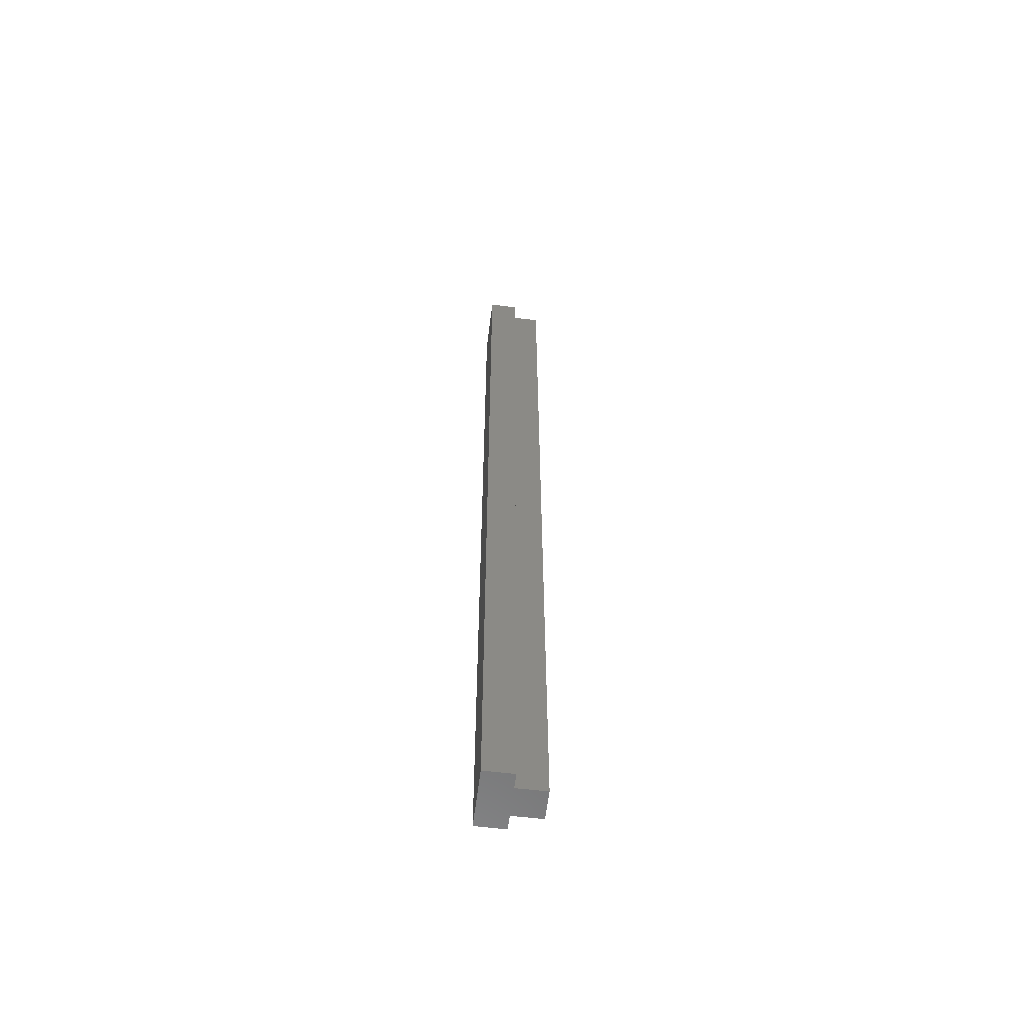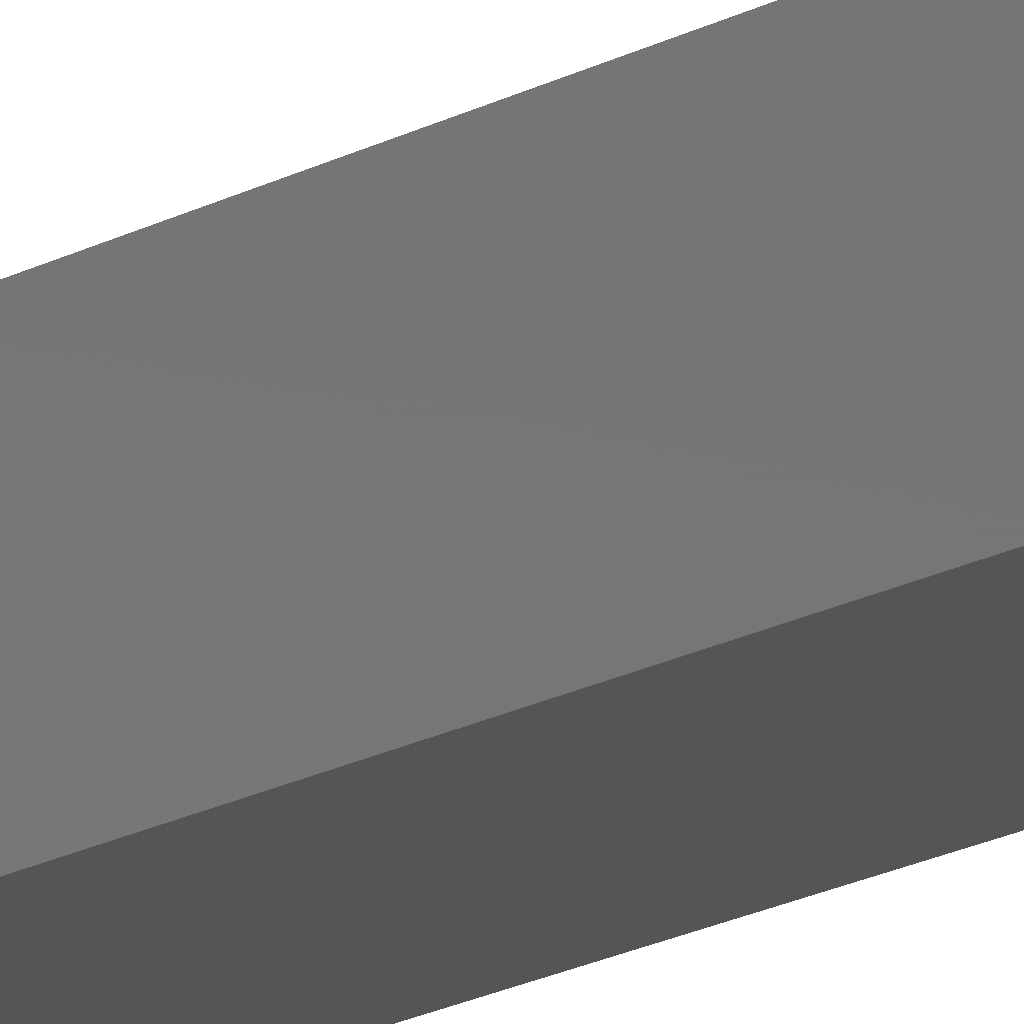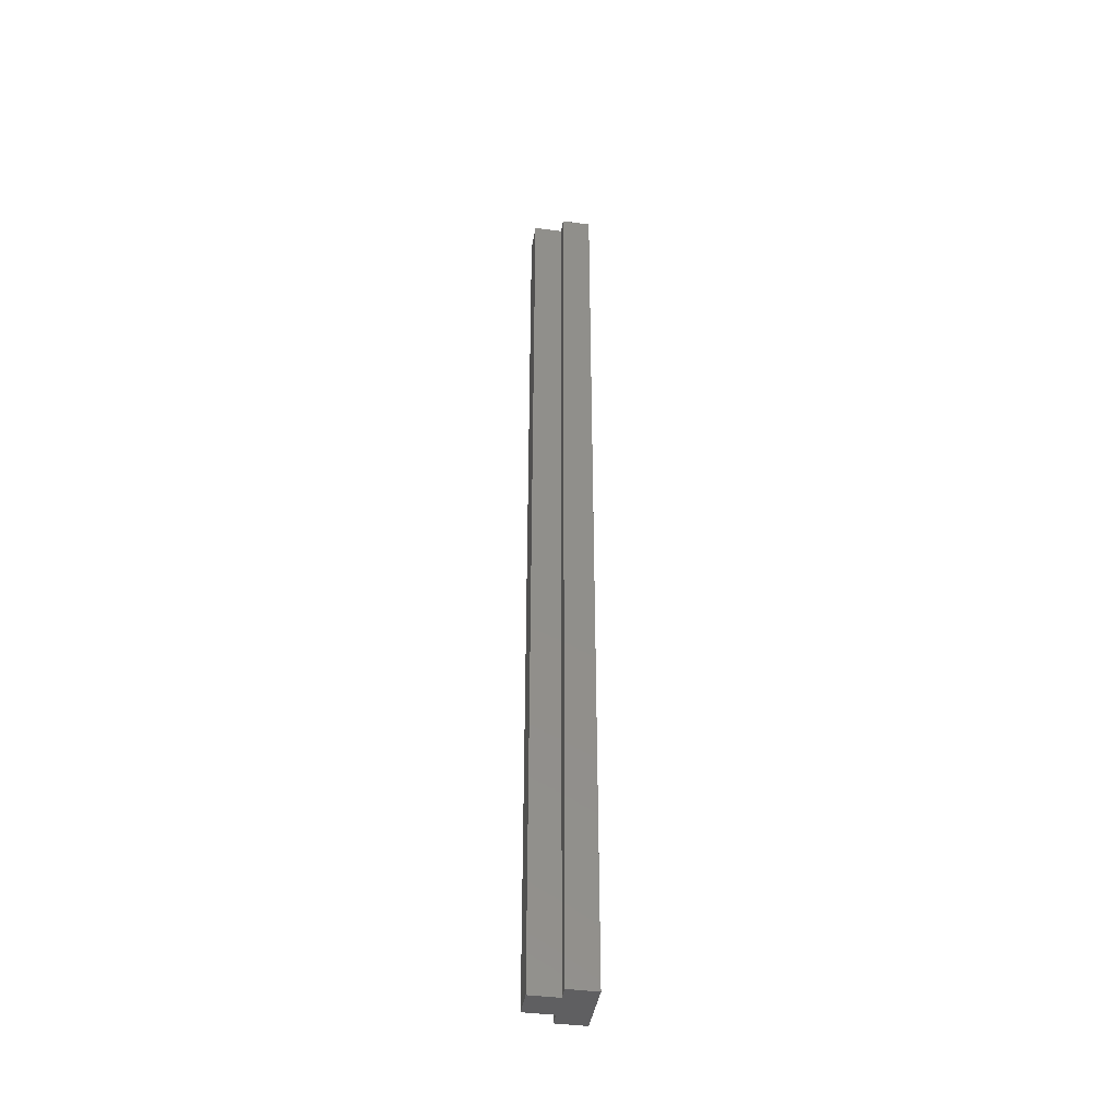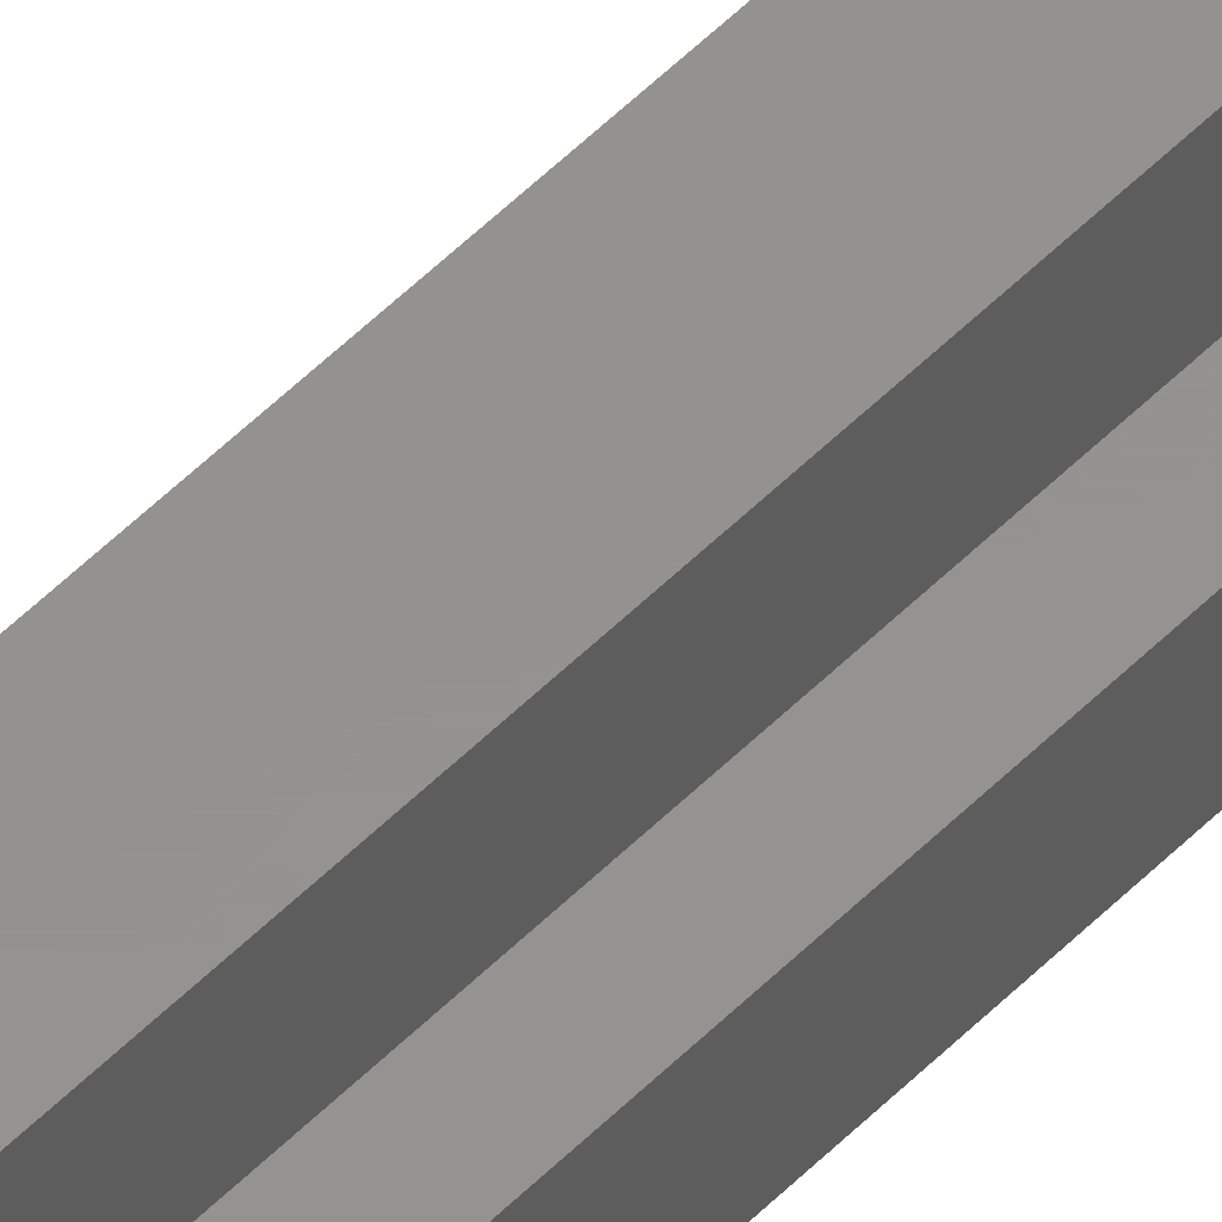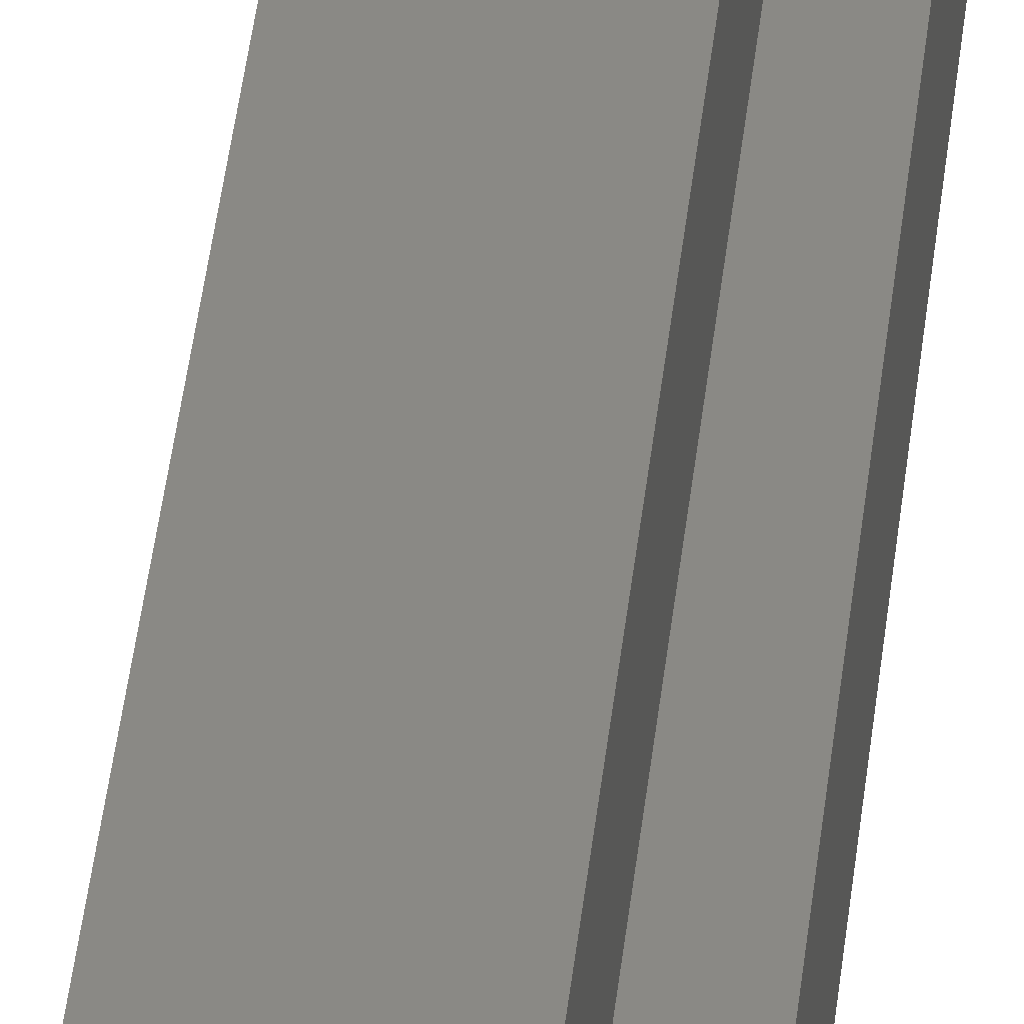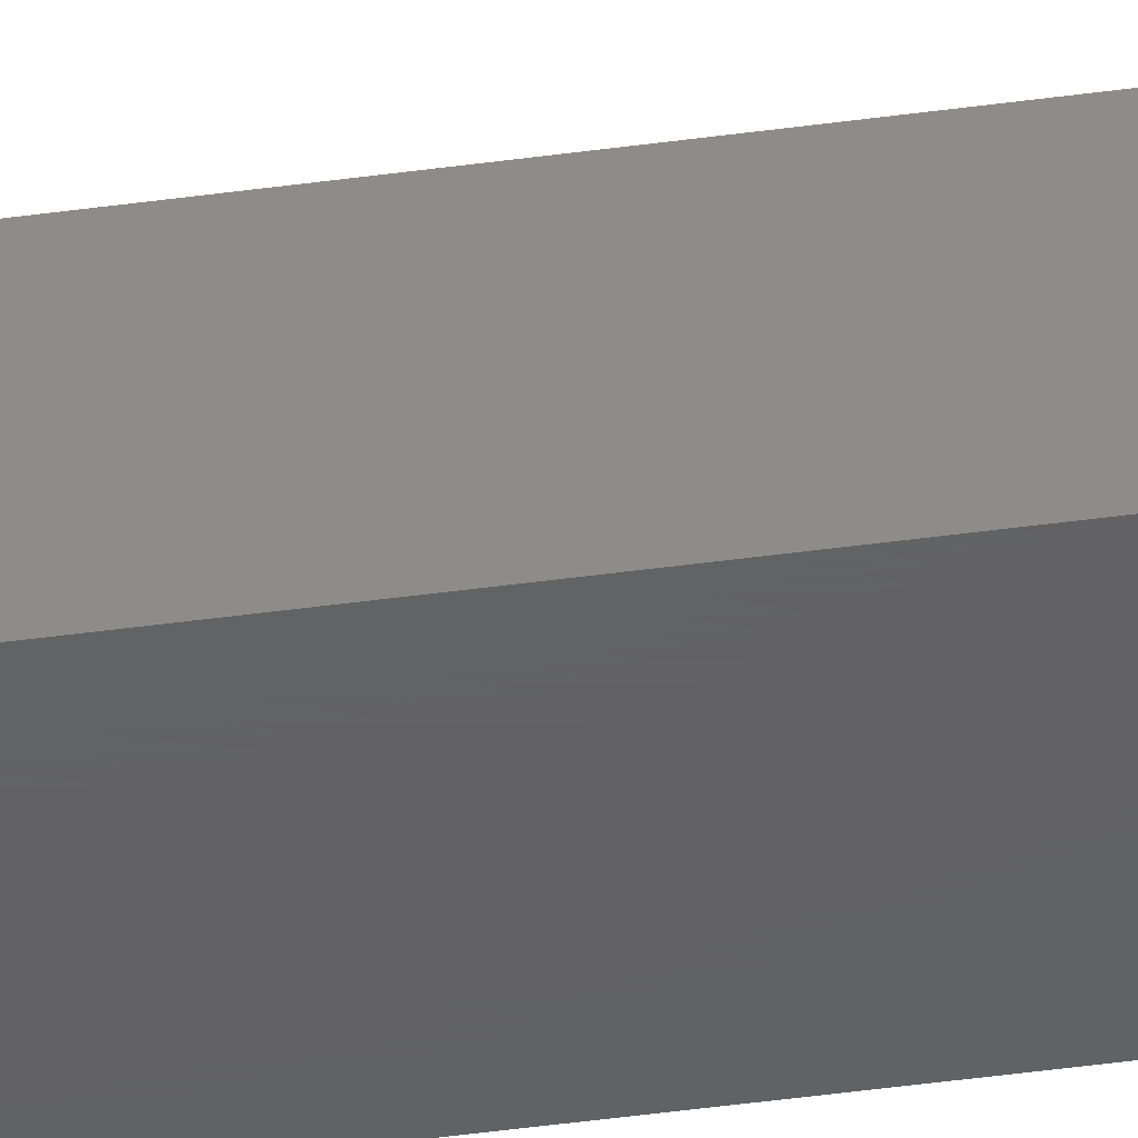
<metadata>
{"format":"stl","ext":"stl","renderer":"f3d","projection":"perspective","resolution":1024,"background":"white","views":[{"elev":-60.1,"azim":-97.1,"up":"+Y"},{"elev":-14.4,"azim":143.4,"up":"+Z"},{"elev":-41.1,"azim":80.9,"up":"+Y"},{"elev":56.3,"azim":44.2,"up":"+Z"},{"elev":28.4,"azim":4.4,"up":"+Z"},{"elev":-43.7,"azim":-80.7,"up":"+Z"}]}
</metadata>
<code>
# stl→obj: 32 verts, 44 faces
v -0.7141 -0.01587 0.4524
v -0.7762 -1.016 0.4524
v -0.7762 -0.01587 0.4524
v -0.7141 -1.016 0.4524
v -0.7762 -1.016 0.4834
v -0.7762 -0.01587 0.4834
v -0.7141 -0.01587 0.4834
v -0.7141 -1.016 0.4834
v -0.7762 0 0.4524
v -0.7141 0 0.4524
v -0.7607 -1.016 0.4834
v -0.7296 -1.016 0.4834
v -0.7607 -0.01587 0.4834
v -0.7762 0 0.4834
v -0.7296 -0.01587 0.4834
v -0.7141 0 0.4834
v -0.7607 6.592e-17 0.4834
v -0.7762 6.592e-17 0.4524
v -0.7762 6.592e-17 0.4834
v -0.7296 6.592e-17 0.4834
v -0.7141 6.592e-17 0.4524
v -0.7141 6.592e-17 0.4834
v -0.7296 -1.016 0.5145
v -0.7607 -1.016 0.5145
v -0.7607 -0.01587 0.5145
v -0.7607 0 0.4834
v -0.7296 -0.01587 0.5145
v -0.7296 0 0.4834
v -0.7296 6.592e-17 0.5145
v -0.7607 6.592e-17 0.5145
v -0.7607 0 0.5145
v -0.7296 0 0.5145
f 1 2 3
f 1 4 2
f 3 5 6
f 3 2 5
f 7 4 1
f 7 8 4
f 1 3 9
f 1 9 10
f 11 5 2
f 12 2 4
f 12 11 2
f 8 12 4
f 6 11 13
f 6 5 11
f 3 6 14
f 3 14 9
f 15 8 7
f 15 12 8
f 7 1 10
f 7 10 16
f 17 18 19
f 20 21 18
f 20 18 17
f 22 21 20
f 23 11 12
f 23 24 11
f 13 24 25
f 13 11 24
f 6 13 26
f 6 26 14
f 27 12 15
f 27 23 12
f 15 7 16
f 15 16 28
f 29 20 17
f 29 17 30
f 25 23 27
f 25 24 23
f 13 25 31
f 13 31 26
f 27 15 28
f 27 28 32
f 25 27 32
f 25 32 31

</code>
